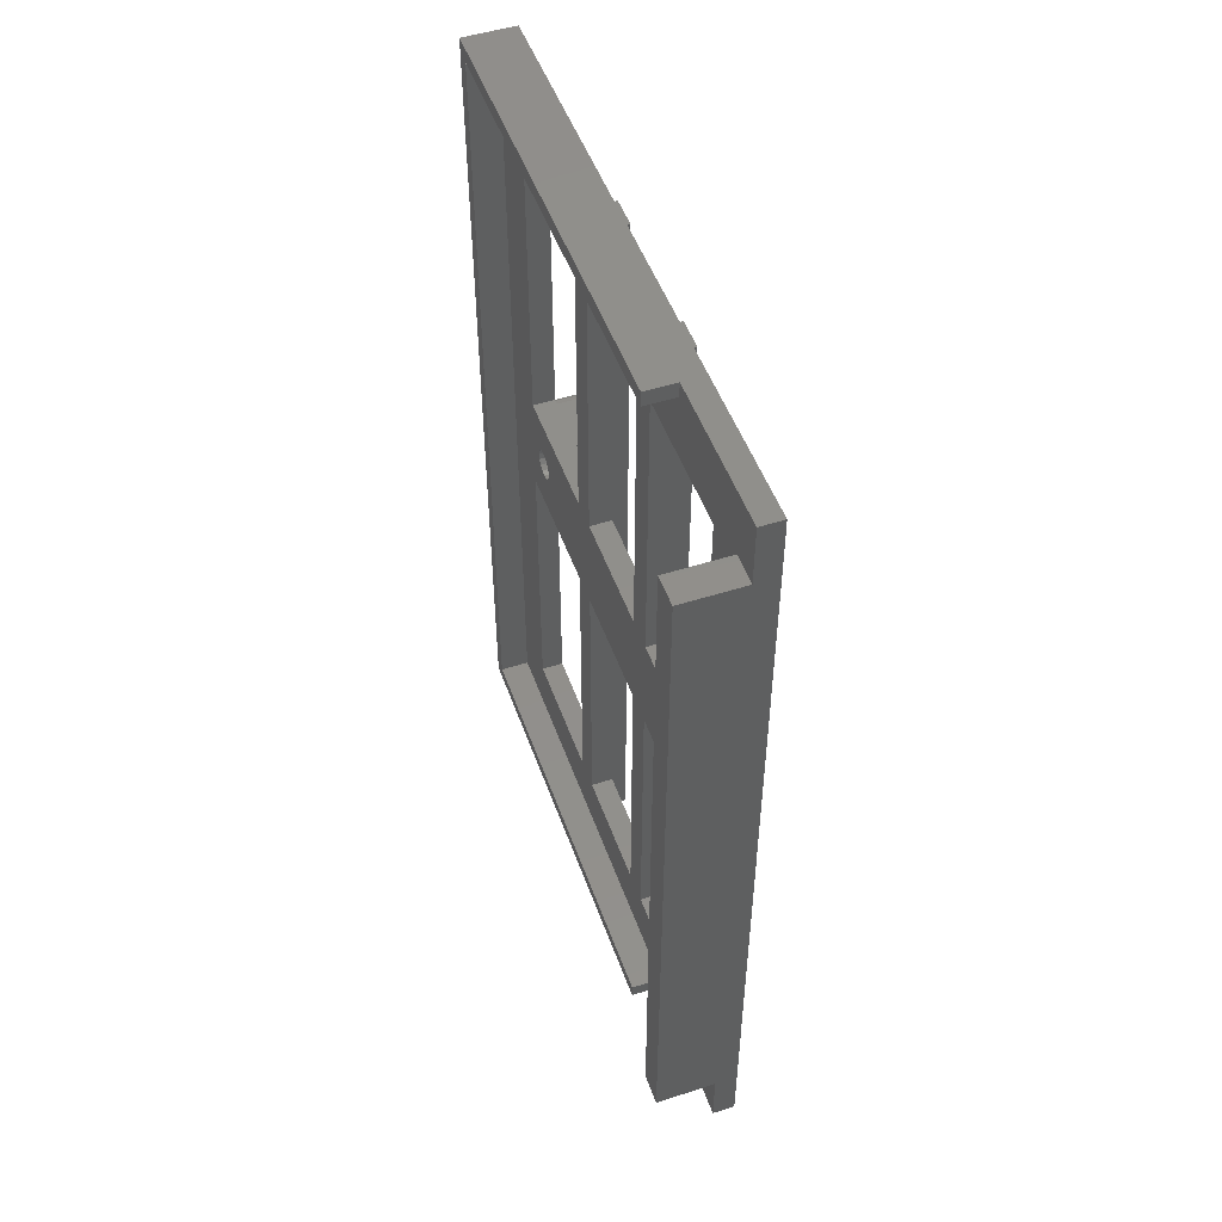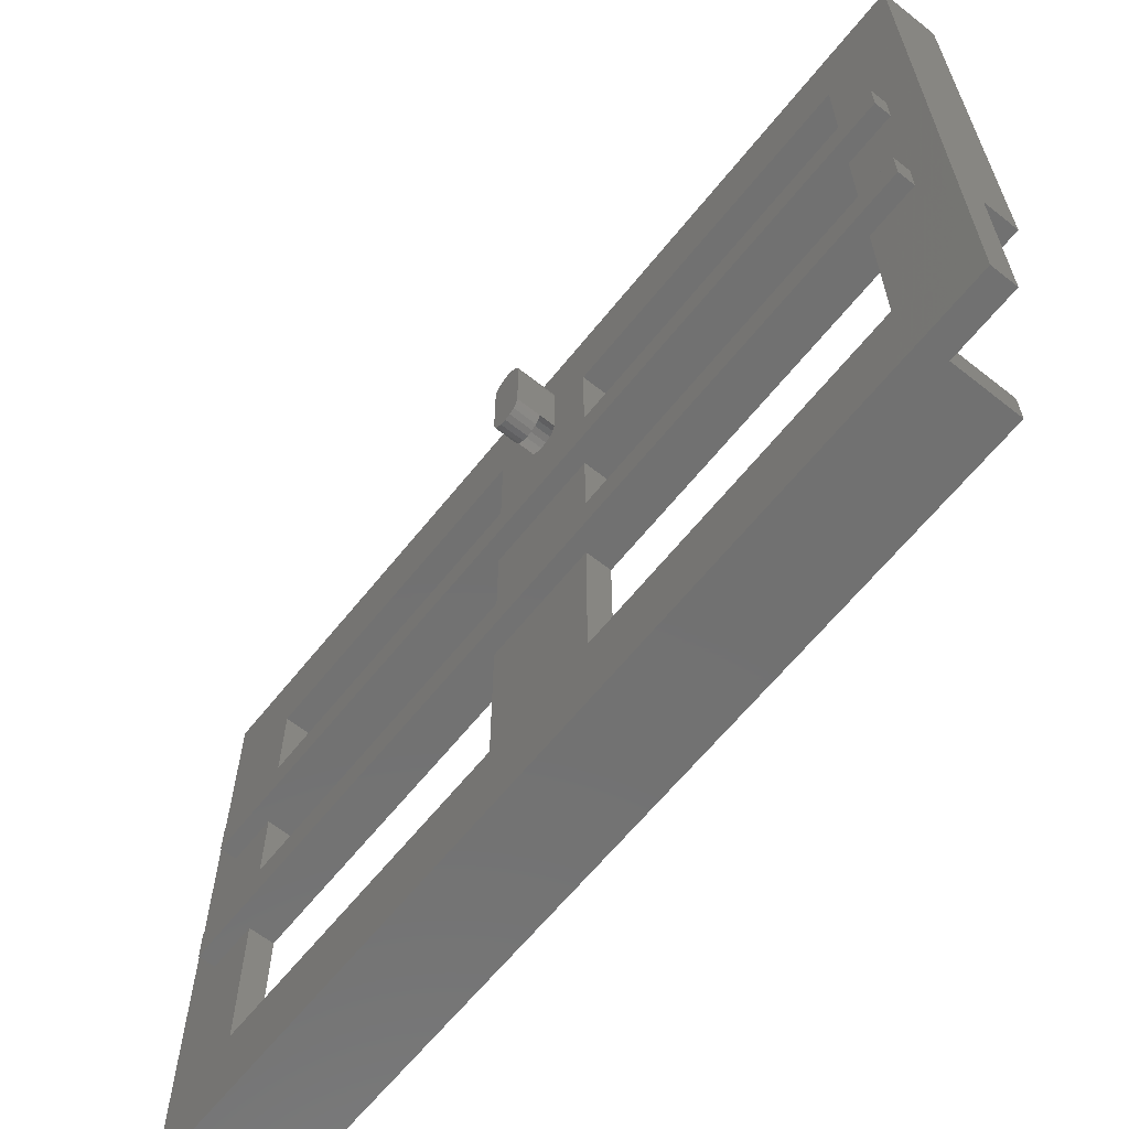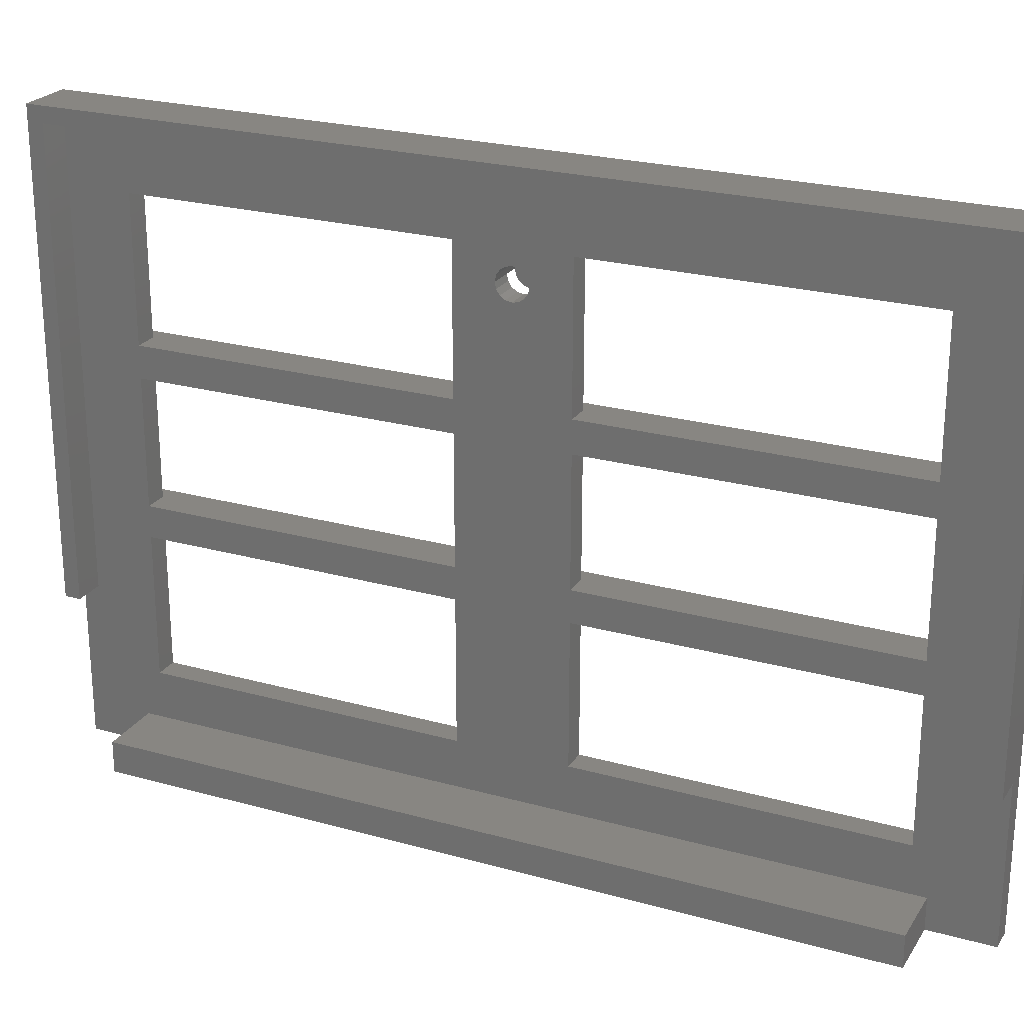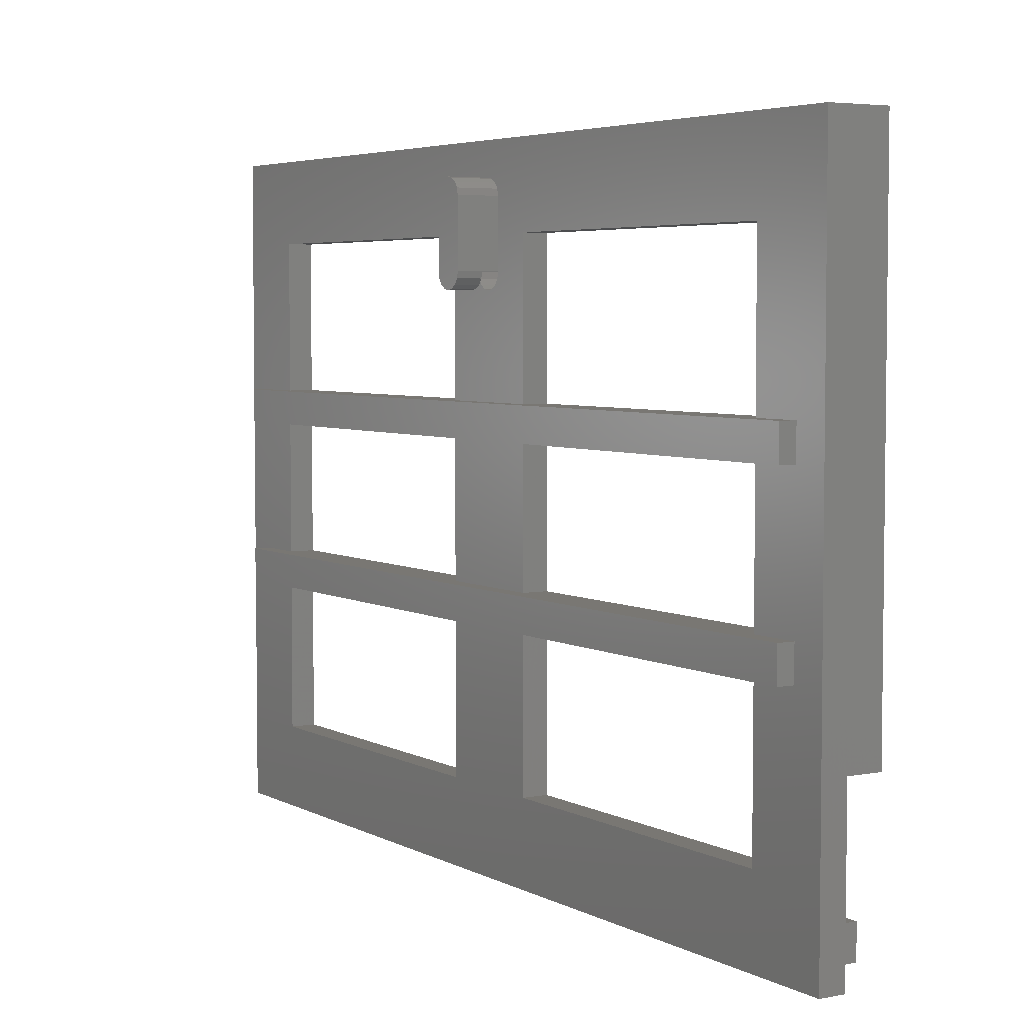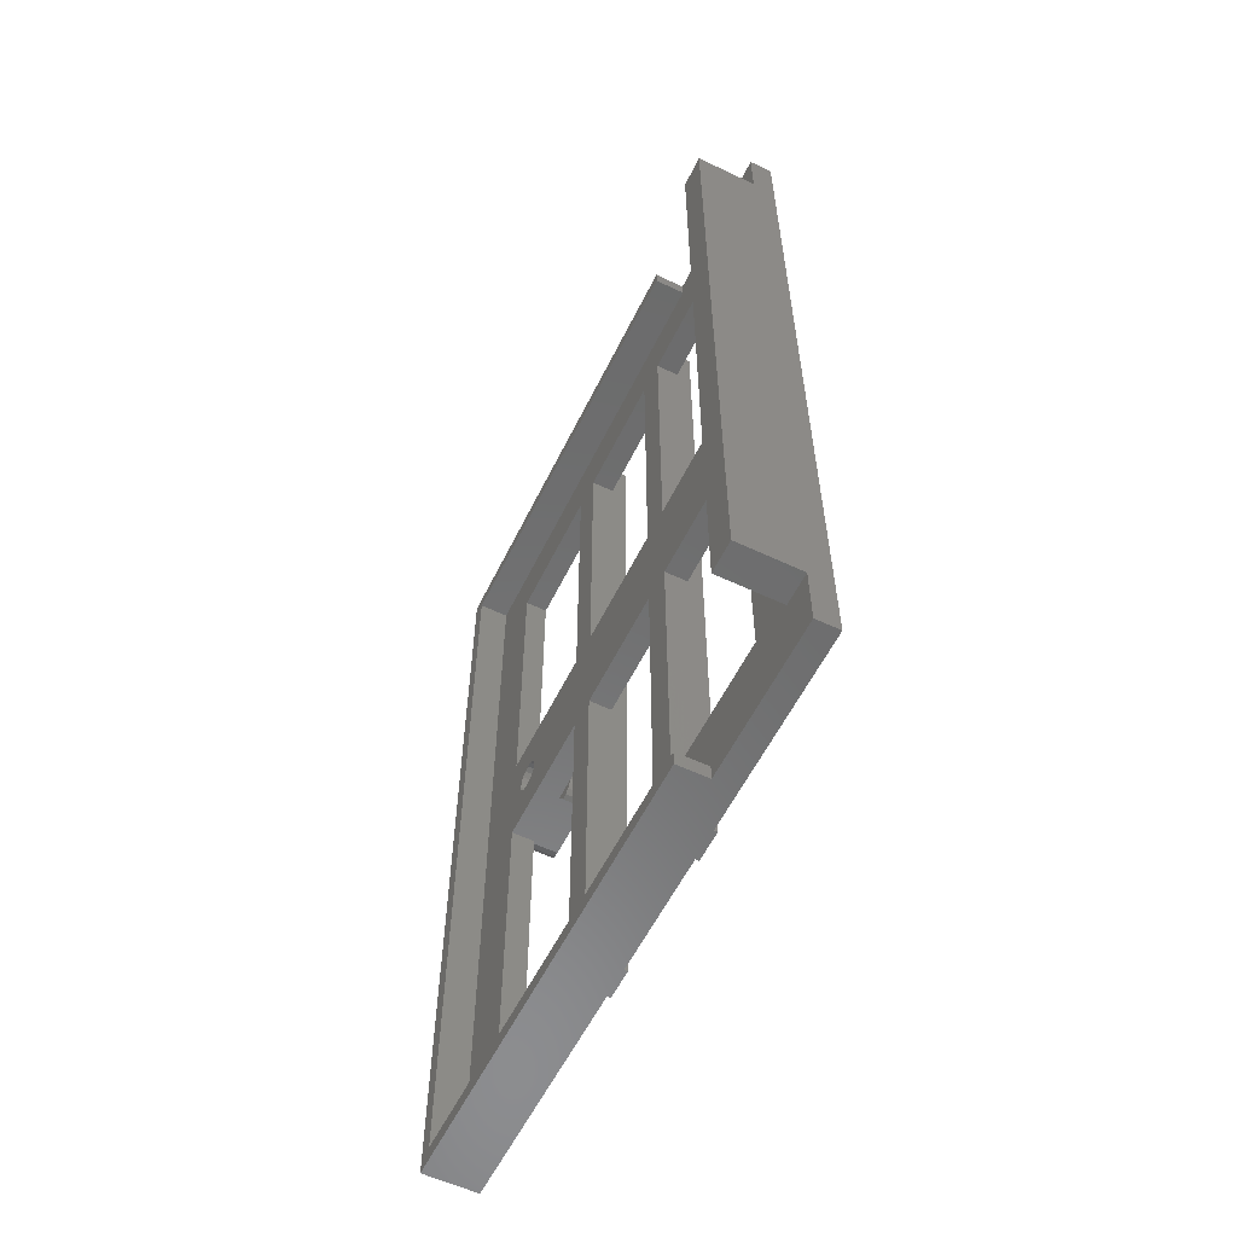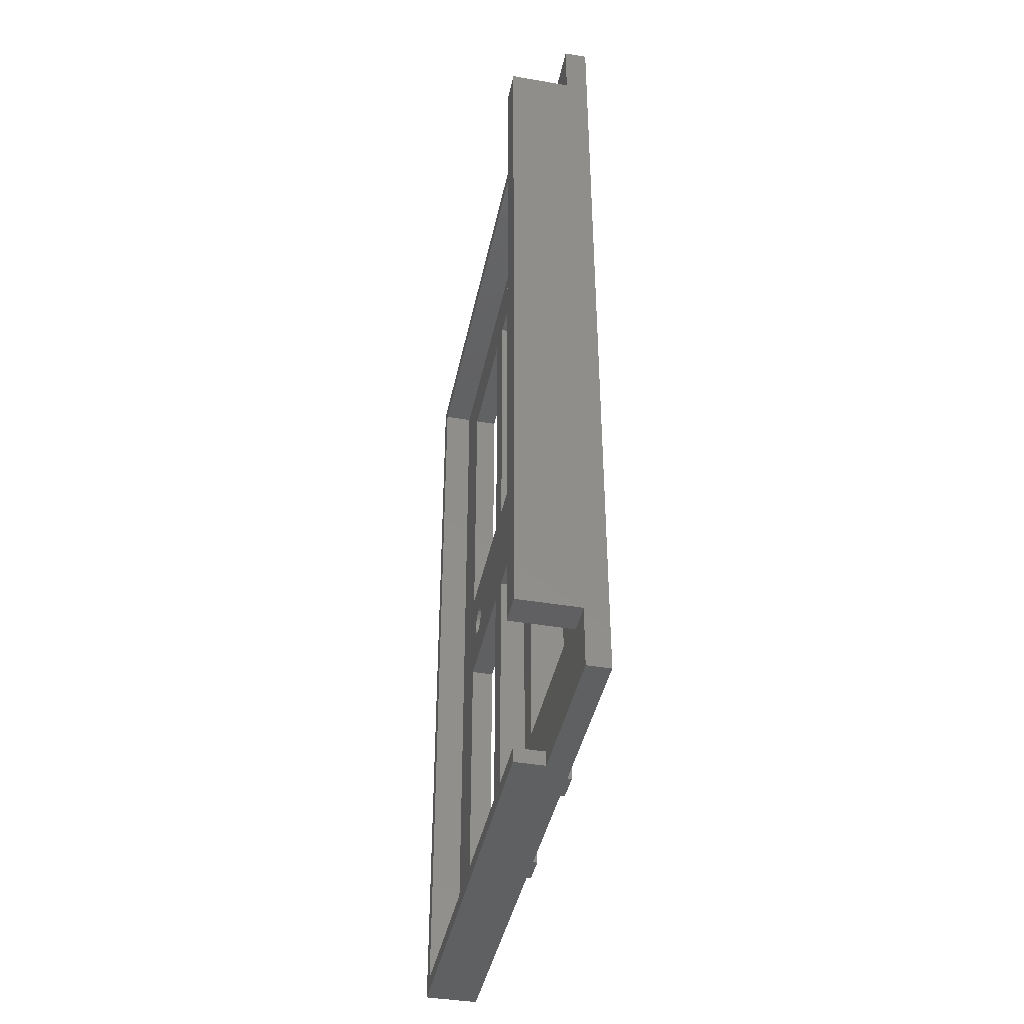
<metadata>
{"format":"stl","ext":"stl","renderer":"f3d","projection":"perspective","resolution":1024,"background":"white","views":[{"elev":50.1,"azim":160.6,"up":"+Y"},{"elev":-63.2,"azim":-38.6,"up":"+Z"},{"elev":23.8,"azim":115.0,"up":"+Z"},{"elev":4.6,"azim":-32.0,"up":"+Z"},{"elev":-57.8,"azim":153.9,"up":"+Y"},{"elev":-41.5,"azim":168.4,"up":"+Y"}]}
</metadata>
<code>
# stl→obj: 171 verts, 349 faces
v -0.08 2.56 2.4
v -0.08 2.36 2.32
v -0.08 2.36 2.24
v -0.08 2.56 1.68
v -0.08 2.36 2.16
v -0.08 2.56 1.52
v -0.08 2.56 0.88
v -0.08 2.56 0.72
v -0.08 2.28 2.16
v -0.08 2 0
v -0.08 2.56 0
v -0.08 2.2 2.16
v -0.08 2 0.88
v -0.08 2 0.72
v -0.08 2 1.52
v -0.08 2 1.68
v -0.08 2.2 2.24
v -0.08 2.2 2.32
v -0.08 2 2.4
v -0.08 4.48 2.72
v -0.08 4.16 2.4
v -0.08 0.08 2.72
v -0.08 0.4 2.4
v -0.08 4.16 1.68
v -0.08 4.16 1.52
v -0.08 4.16 0.88
v -0.08 4.16 0.72
v -0.08 4.48 0.4
v -0.08 4.16 0
v -0.08 0.4 1.68
v -0.08 0.4 1.52
v -0.08 0.08 0.4
v -0.08 0.4 0.72
v -0.08 0.4 0.88
v -0.08 0.4 0
v -0.08 4.24 -0.24
v -0.08 0.32 -0.24
v -0.2 2.2 2.64
v -0.2 2.2 2.56
v -0.2 2 2.4
v -0.2 2.2 2.24
v -0.2 2.36 2.24
v -0.2 2.36 2.56
v -0.2 2.56 2.4
v -0.2 2.36 2.64
v -0.2 0.16 1.68
v -0.2 0.16 1.52
v -0.2 0 2.8
v -0.2 0.16 0.88
v -0.2 0.16 0.72
v -0.2 0 -0.4
v -0.2 4.56 2.8
v -0.2 4.4 1.52
v -0.2 4.4 1.68
v -0.2 4.56 -0.4
v -0.2 4.4 0.72
v -0.2 4.4 0.88
v -0.2 0.4 0
v -0.2 2 0
v -0.2 2.56 0
v -0.2 4.16 0
v -0.08 0.32 -0.4
v -0.08 0 -0.4
v -0.08 4.56 -0.4
v -0.08 4.24 -0.4
v -0.4 2.28 2.56
v -0.4 2.2 2.56
v -0.4 2.206 2.591
v -0.4 2.223 2.617
v -0.4 2.249 2.634
v -0.4 2.28 2.64
v -0.4 2.311 2.634
v -0.4 2.337 2.617
v -0.4 2.354 2.591
v -0.4 2.36 2.56
v -0.4 2.36 2.24
v -0.4 2.354 2.209
v -0.4 2.28 2.24
v -0.4 2.337 2.183
v -0.4 2.311 2.166
v -0.4 2.28 2.16
v -0.4 2.249 2.166
v -0.4 2.223 2.183
v -0.4 2.206 2.209
v -0.4 2.2 2.24
v -0.08 2.249 2.166
v -0.08 2.223 2.183
v -0.08 2.206 2.209
v -0.08 2.354 2.209
v -0.08 2.337 2.183
v -0.08 2.311 2.166
v -0.08 2.28 2.32
v -0.08 2.311 2.314
v -0.08 2.337 2.297
v -0.08 2.354 2.271
v -0.08 2.206 2.271
v -0.08 2.223 2.297
v -0.08 2.249 2.314
v -0.2 2.28 2.16
v -0.2 2.311 2.166
v -0.2 2.36 2.16
v -0.2 2.337 2.183
v -0.2 2.354 2.209
v -0.2 2.206 2.209
v -0.2 2.2 2.16
v -0.2 2.223 2.183
v -0.2 2.249 2.166
v -0.28 2.2 2.24
v -0.28 2.206 2.209
v -0.28 2.28 2.24
v -0.28 2.223 2.183
v -0.28 2.249 2.166
v -0.28 2.28 2.16
v -0.28 2.311 2.166
v -0.28 2.337 2.183
v -0.28 2.354 2.209
v -0.28 2.36 2.24
v -0.28 2.354 2.271
v -0.28 2.337 2.297
v -0.28 2.311 2.314
v -0.28 2.28 2.32
v -0.28 2.249 2.314
v -0.28 2.223 2.297
v -0.28 2.206 2.271
v -0.2 2.28 2.64
v -0.2 2.249 2.634
v -0.2 2.223 2.617
v -0.2 2.206 2.591
v -0.2 2.354 2.591
v -0.2 2.337 2.617
v -0.2 2.311 2.634
v -0.08 4.56 0.4
v -0.08 0 0.4
v -0.2 2 1.68
v -0.2 2.56 1.68
v -0.2 4.16 2.4
v -0.2 0.4 2.4
v -0.2 0.4 1.68
v -0.2 0.4 0.72
v -0.2 4.16 1.68
v -0.2 4.16 0.72
v 0.24 4.24 -0.4
v 0.24 0.32 -0.4
v 0.08 0 0.4
v 0.08 0 2.8
v 0.08 4.56 2.8
v 0.08 4.56 0.4
v 0.08 0.08 2.72
v 0.08 0.08 0.4
v 0.08 4.48 2.72
v 0.08 4.48 0.4
v 0.24 4.24 -0.24
v 0.24 0.32 -0.24
v -0.2 2 0.72
v -0.2 2.56 0.72
v -0.2 4.16 0.88
v -0.2 4.16 1.52
v -0.2 2.56 0.88
v -0.2 2.56 1.52
v -0.2 2 0.88
v -0.2 2 1.52
v -0.2 0.4 0.88
v -0.2 0.4 1.52
v -0.28 4.4 1.52
v -0.28 4.4 1.68
v -0.28 0.16 1.68
v -0.28 0.16 1.52
v -0.28 4.4 0.72
v -0.28 4.4 0.88
v -0.28 0.16 0.88
v -0.28 0.16 0.72
f 1 2 3
f 4 5 6
f 7 6 5
f 8 7 5
f 9 10 11
f 12 13 14
f 12 15 13
f 15 12 16
f 17 18 19
f 20 1 21
f 22 23 19
f 20 21 24
f 20 24 25
f 26 27 28
f 29 28 27
f 30 23 22
f 31 30 22
f 32 33 34
f 33 32 35
f 29 11 36
f 10 35 37
f 38 39 40
f 39 41 40
f 42 43 44
f 43 45 44
f 46 47 48
f 49 50 51
f 52 53 54
f 55 56 57
f 58 59 51
f 60 61 55
f 62 63 51
f 64 65 55
f 66 67 68
f 66 68 69
f 66 69 70
f 66 70 71
f 66 71 72
f 66 72 73
f 66 73 74
f 66 74 75
f 76 77 78
f 77 79 78
f 79 80 78
f 80 81 78
f 81 82 78
f 82 83 78
f 83 84 78
f 84 85 78
f 9 86 12
f 86 87 12
f 87 88 12
f 88 17 12
f 3 89 5
f 89 90 5
f 90 91 5
f 91 9 5
f 92 93 2
f 93 94 2
f 94 95 2
f 95 3 2
f 17 96 18
f 96 97 18
f 97 98 18
f 98 92 18
f 99 100 101
f 100 102 101
f 102 103 101
f 103 42 101
f 41 104 105
f 104 106 105
f 106 107 105
f 107 99 105
f 108 109 110
f 109 111 110
f 111 112 110
f 112 113 110
f 113 114 110
f 114 115 110
f 115 116 110
f 116 117 110
f 117 118 110
f 118 119 110
f 119 120 110
f 120 121 110
f 121 122 110
f 122 123 110
f 123 124 110
f 124 108 110
f 101 99 100
f 101 100 102
f 101 102 103
f 101 103 42
f 105 41 104
f 105 104 106
f 105 106 107
f 105 107 99
f 125 126 38
f 126 127 38
f 127 128 38
f 128 39 38
f 43 129 45
f 129 130 45
f 130 131 45
f 131 125 45
f 8 27 26
f 8 26 7
f 6 25 24
f 6 24 4
f 33 14 13
f 33 13 34
f 31 15 16
f 31 16 30
f 1 3 5
f 1 5 4
f 5 9 11
f 5 11 8
f 14 10 9
f 14 9 12
f 16 12 17
f 16 17 19
f 19 18 2
f 19 2 1
f 19 1 20
f 19 20 22
f 20 25 26
f 20 26 28
f 32 34 31
f 32 31 22
f 36 65 64
f 36 64 132
f 36 132 28
f 36 28 29
f 35 32 133
f 35 133 37
f 133 63 62
f 133 62 37
f 11 10 37
f 11 37 36
f 40 41 105
f 40 105 134
f 134 105 101
f 134 101 135
f 135 101 42
f 135 42 44
f 52 45 38
f 52 38 48
f 136 44 45
f 136 45 52
f 38 40 137
f 38 137 48
f 137 138 46
f 137 46 48
f 48 47 49
f 48 49 51
f 50 139 58
f 50 58 51
f 52 54 140
f 52 140 136
f 55 57 53
f 55 53 52
f 55 61 141
f 55 141 56
f 51 59 60
f 51 60 55
f 142 143 62
f 142 62 65
f 51 55 65
f 51 65 62
f 48 51 63
f 48 63 133
f 48 133 144
f 48 144 145
f 132 64 55
f 132 55 52
f 146 147 132
f 146 132 52
f 148 145 144
f 148 144 149
f 146 145 148
f 146 148 150
f 146 150 151
f 146 151 147
f 67 39 128
f 67 128 68
f 68 128 127
f 68 127 69
f 69 127 126
f 69 126 70
f 70 126 125
f 70 125 71
f 71 125 131
f 71 131 72
f 72 131 130
f 72 130 73
f 73 130 129
f 73 129 74
f 74 129 43
f 74 43 75
f 76 117 116
f 76 116 77
f 77 116 115
f 77 115 79
f 79 115 114
f 79 114 80
f 80 114 113
f 80 113 81
f 81 113 112
f 81 112 82
f 82 112 111
f 82 111 83
f 83 111 109
f 83 109 84
f 84 109 108
f 84 108 85
f 117 3 95
f 117 95 118
f 118 95 94
f 118 94 119
f 119 94 93
f 119 93 120
f 120 93 92
f 120 92 121
f 121 92 98
f 121 98 122
f 122 98 97
f 122 97 123
f 123 97 96
f 123 96 124
f 124 96 17
f 124 17 108
f 41 17 88
f 41 88 104
f 104 88 87
f 104 87 106
f 106 87 86
f 106 86 107
f 107 86 9
f 107 9 99
f 99 9 91
f 99 91 100
f 100 91 90
f 100 90 102
f 102 90 89
f 102 89 103
f 103 89 3
f 103 3 42
f 75 43 42
f 75 42 76
f 85 41 39
f 85 39 67
f 85 67 75
f 85 75 76
f 52 48 145
f 52 145 146
f 32 22 148
f 32 148 149
f 32 149 144
f 32 144 133
f 20 150 148
f 20 148 22
f 132 147 151
f 132 151 28
f 151 150 20
f 151 20 28
f 142 65 36
f 142 36 152
f 153 37 62
f 153 62 143
f 152 36 37
f 152 37 153
f 143 142 152
f 143 152 153
f 134 16 19
f 134 19 40
f 138 30 16
f 138 16 134
f 137 23 30
f 137 30 138
f 40 19 23
f 40 23 137
f 140 24 21
f 140 21 136
f 135 4 24
f 135 24 140
f 44 1 4
f 44 4 135
f 136 21 1
f 136 1 44
f 59 10 14
f 59 14 154
f 58 35 10
f 58 10 59
f 139 33 35
f 139 35 58
f 154 14 33
f 154 33 139
f 61 29 27
f 61 27 141
f 60 11 29
f 60 29 61
f 155 8 11
f 155 11 60
f 141 27 8
f 141 8 155
f 156 26 25
f 156 25 157
f 158 7 26
f 158 26 156
f 159 6 7
f 159 7 158
f 157 25 6
f 157 6 159
f 160 13 15
f 160 15 161
f 162 34 13
f 162 13 160
f 163 31 34
f 163 34 162
f 161 15 31
f 161 31 163
f 160 161 159
f 160 159 158
f 154 155 60
f 154 60 59
f 156 157 53
f 156 53 57
f 49 47 163
f 49 163 162
f 54 53 164
f 54 164 165
f 47 46 166
f 47 166 167
f 53 47 167
f 53 167 164
f 46 54 165
f 46 165 166
f 166 165 164
f 166 164 167
f 57 56 168
f 57 168 169
f 50 49 170
f 50 170 171
f 56 50 171
f 56 171 168
f 49 57 169
f 49 169 170
f 170 169 168
f 170 168 171

</code>
